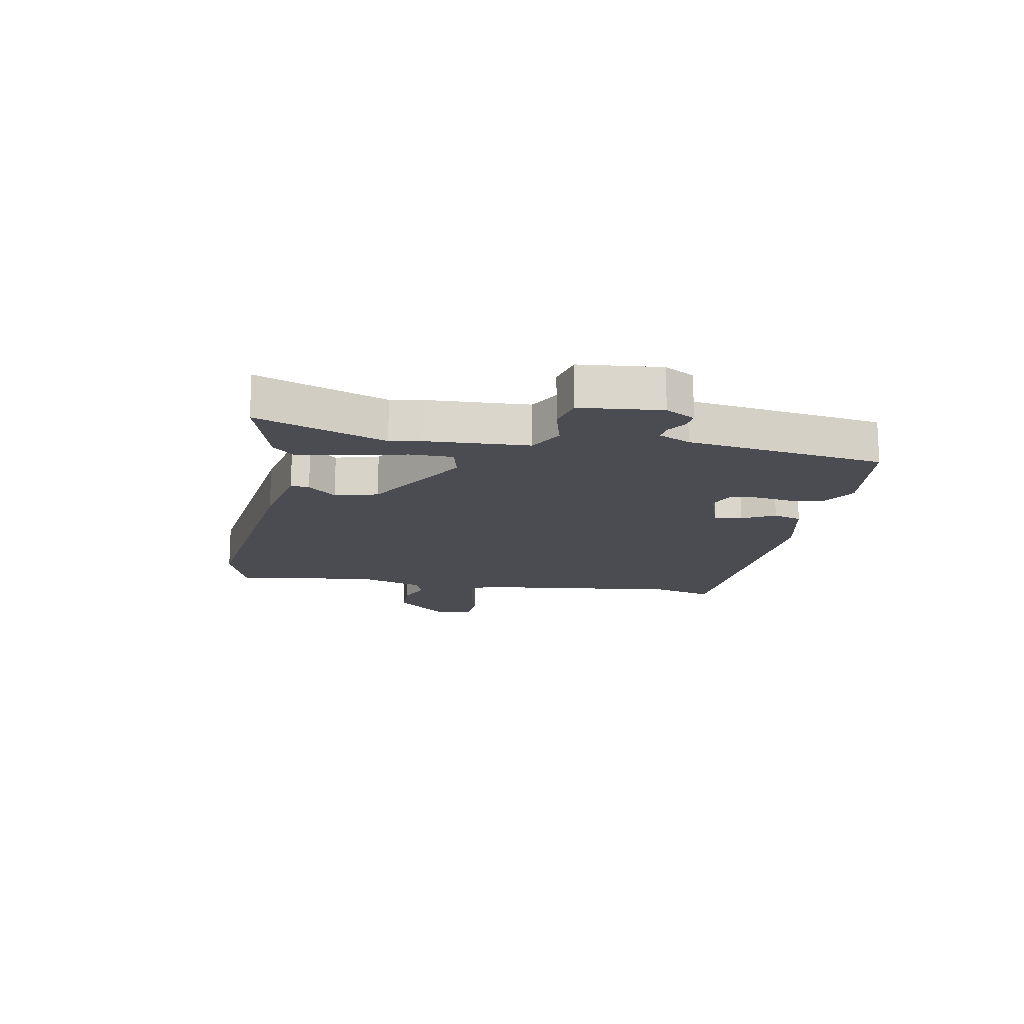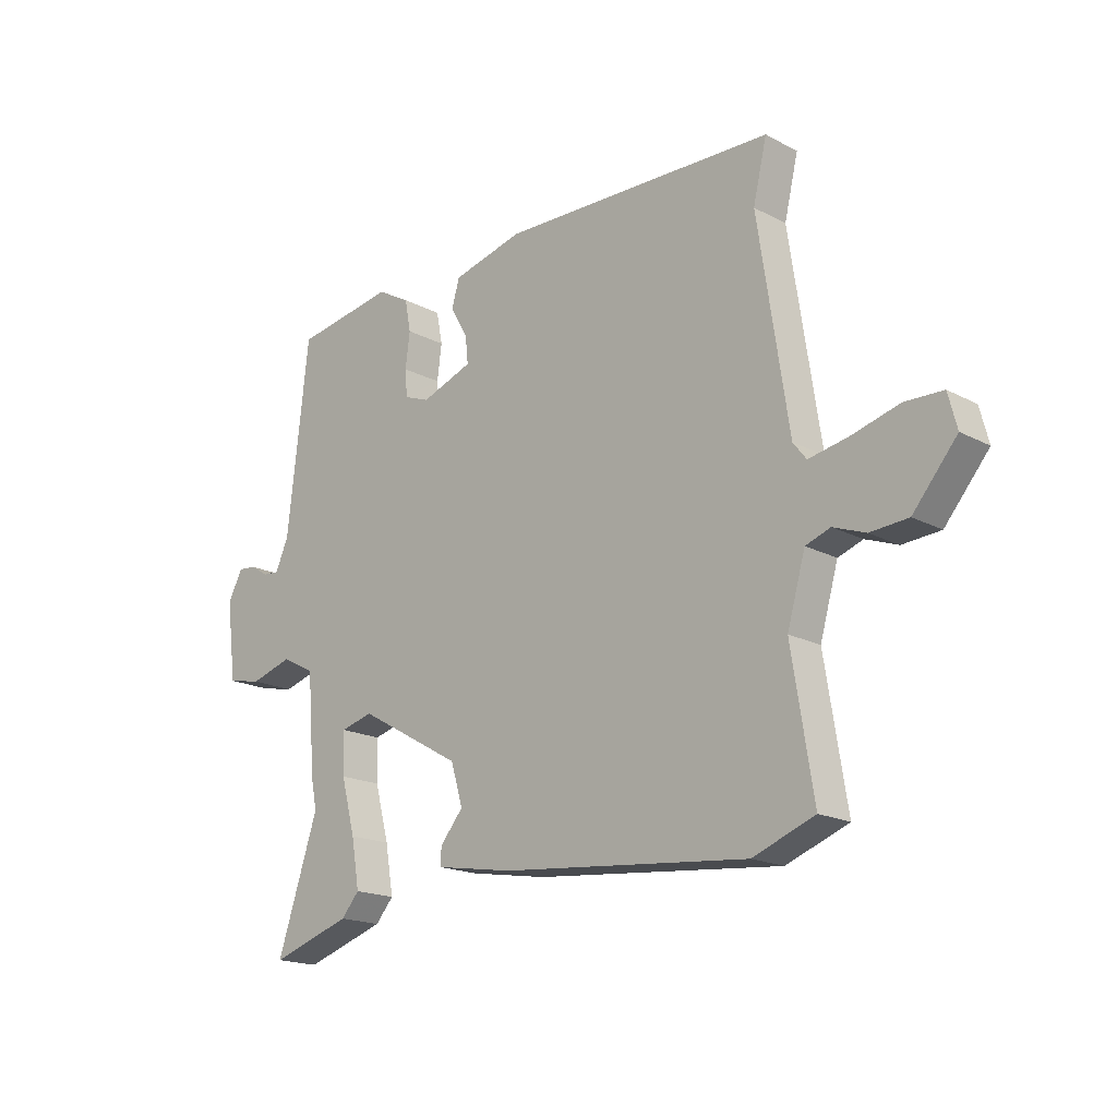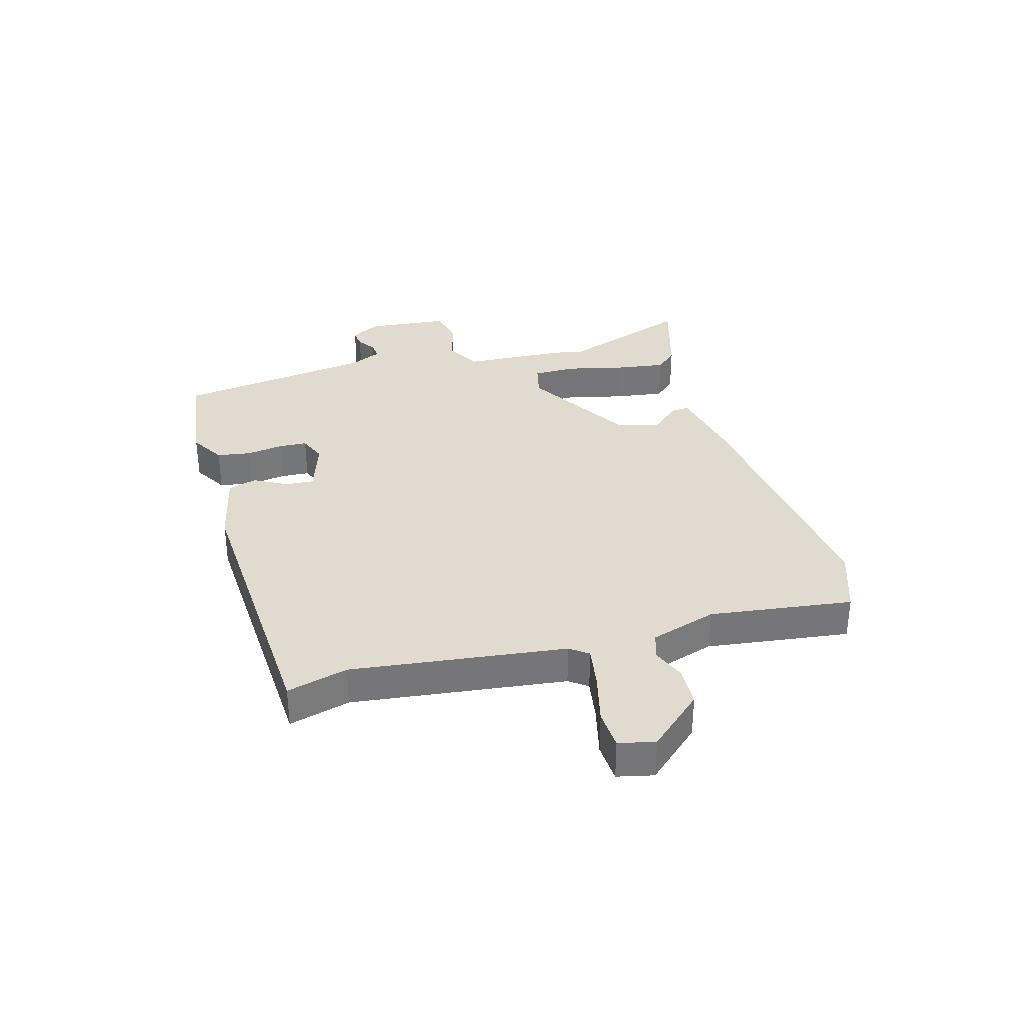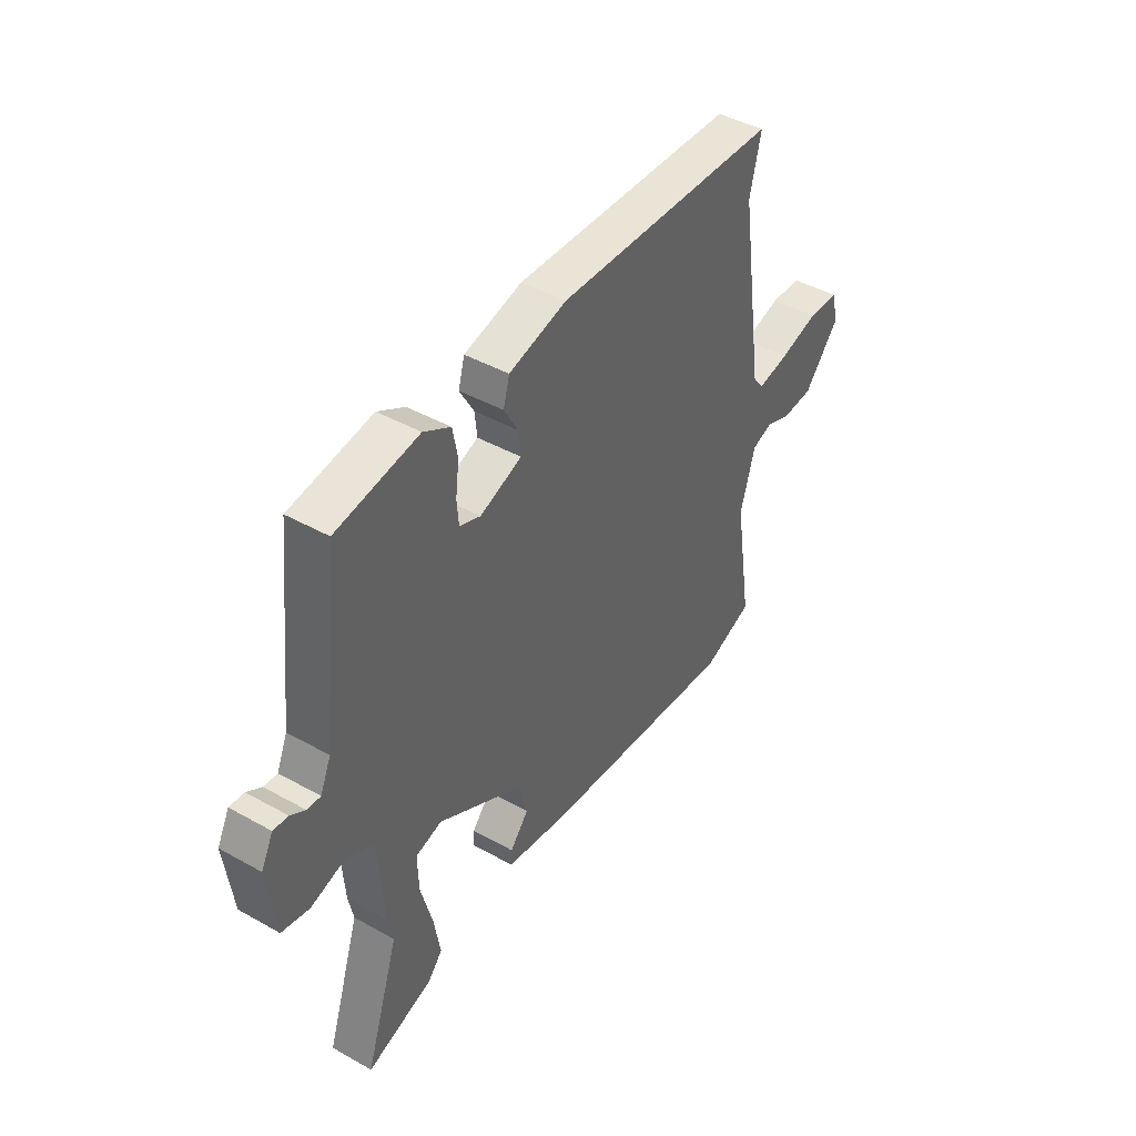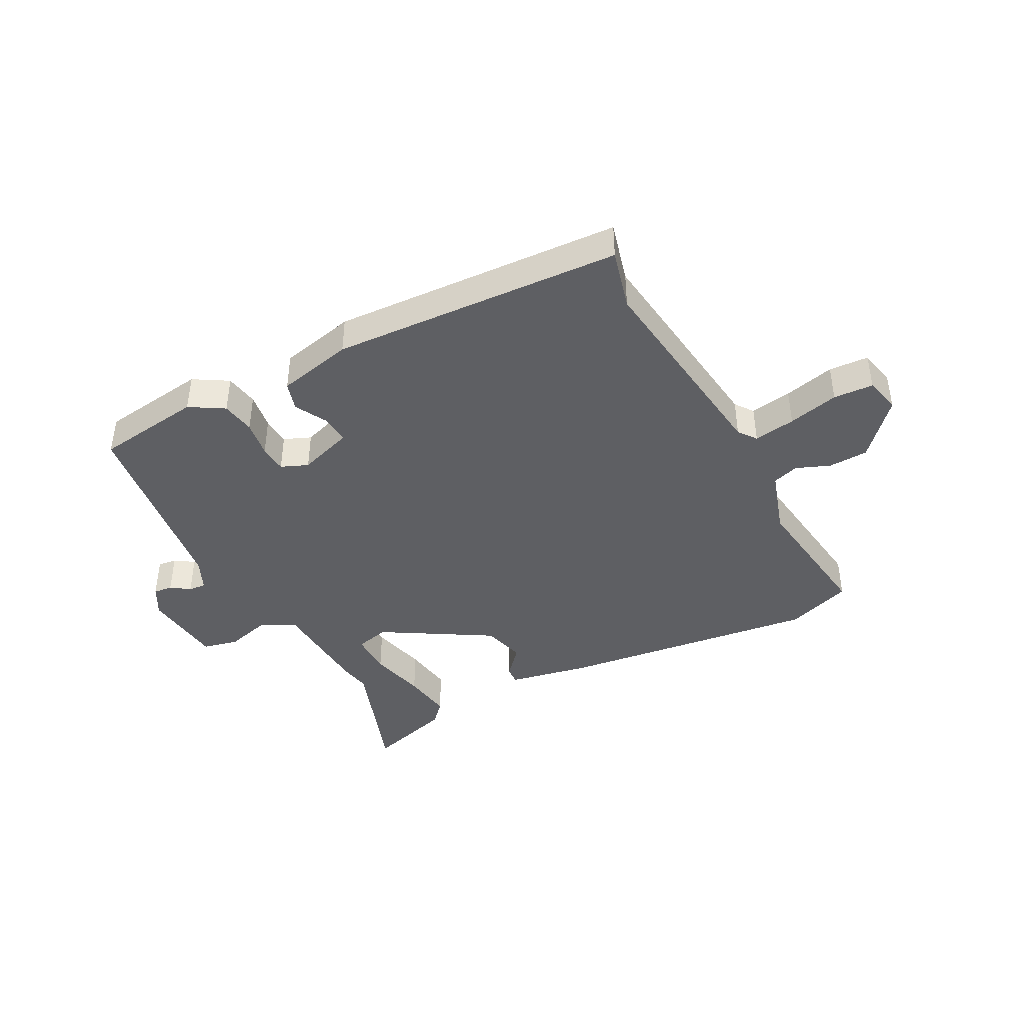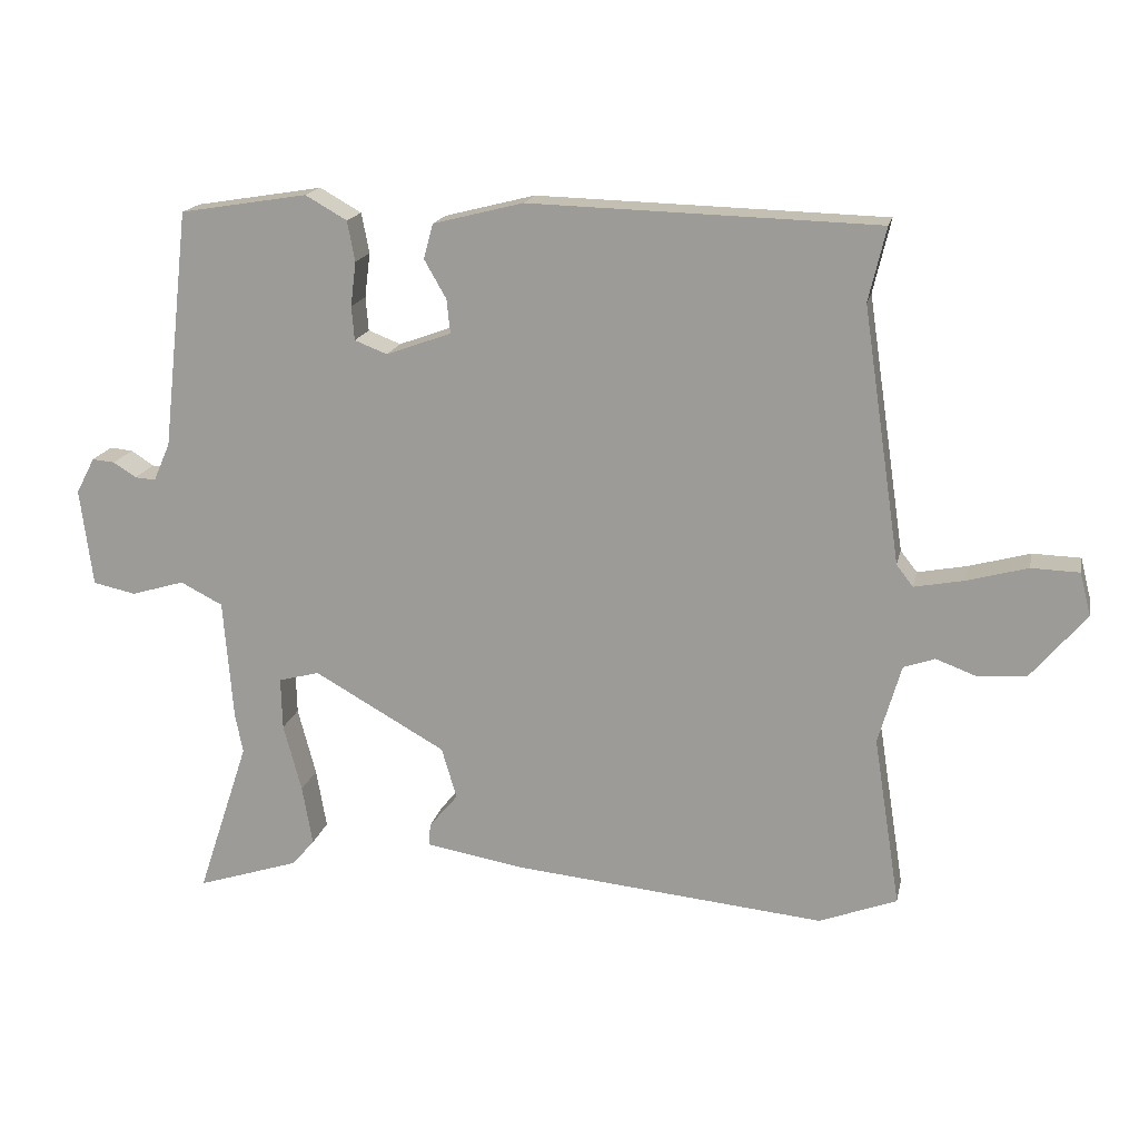
<metadata>
{"format":"obj","ext":"obj","renderer":"f3d","projection":"perspective","resolution":1024,"background":"white","views":[{"elev":-15.5,"azim":-102.1,"up":"+Y"},{"elev":-18.0,"azim":44.3,"up":"+Z"},{"elev":33.6,"azim":72.7,"up":"+Y"},{"elev":43.4,"azim":-56.5,"up":"+Z"},{"elev":-41.7,"azim":26.3,"up":"+Y"},{"elev":17.4,"azim":12.1,"up":"+Z"}]}
</metadata>
<code>
v 0.552 0.07 -0.48
v 0.44 0.07 -0.523
v -0.011 0.07 -0.48
v -0.153 0.07 -0.456
v -0.151 0.07 -0.424
v -0.109 0.07 -0.374
v -0.131 0.07 -0.3
v -0.321 0.07 -0.193
v -0.38 0.07 -0.209
v -0.378 0.07 -0.284
v -0.352 0.07 -0.382
v -0.337 0.07 -0.469
v -0.37 0.07 -0.507
v -0.518 0.07 -0.555
v -0.443 0.07 -0.328
v -0.454 0.07 -0.274
v -0.468 0.07 -0.096
v -0.529 0.07 -0.065
v -0.606 0.07 -0.088
v -0.668 0.07 -0.075
v -0.686 0.07 0.066
v -0.659 0.07 0.118
v -0.626 0.07 0.115
v -0.593 0.07 0.094
v -0.563 0.07 0.092
v -0.539 0.07 0.147
v -0.5 0.07 0.491
v -0.316 0.07 0.521
v -0.256 0.07 0.487
v -0.245 0.07 0.429
v -0.253 0.07 0.365
v -0.249 0.07 0.316
v -0.202 0.07 0.298
v -0.108 0.07 0.332
v -0.113 0.07 0.381
v -0.145 0.07 0.437
v -0.131 0.07 0.487
v -0.001 0.07 0.52
v 0.501 0.07 0.506
v 0.476 0.07 0.4
v 0.531 0.07 0.032
v 0.555 0.07 0.001
v 0.627 0.07 0.015
v 0.714 0.07 0.039
v 0.783 0.07 0.037
v 0.799 0.07 -0.025
v 0.719 0.07 -0.12
v 0.65 0.07 -0.125
v 0.591 0.07 -0.103
v 0.546 0.07 -0.119
v 0.513 0.07 -0.234
v 0.552 0 -0.48
v 0.44 0 -0.523
v -0.011 0 -0.48
v -0.153 0 -0.456
v -0.151 0 -0.424
v -0.109 0 -0.374
v -0.131 0 -0.3
v -0.321 0 -0.193
v -0.38 0 -0.209
v -0.378 0 -0.284
v -0.352 0 -0.382
v -0.337 0 -0.469
v -0.37 0 -0.507
v -0.518 0 -0.555
v -0.443 0 -0.328
v -0.454 0 -0.274
v -0.468 0 -0.096
v -0.529 0 -0.065
v -0.606 0 -0.088
v -0.668 0 -0.075
v -0.686 0 0.066
v -0.659 0 0.118
v -0.626 0 0.115
v -0.593 0 0.094
v -0.563 0 0.092
v -0.539 0 0.147
v -0.5 0 0.491
v -0.316 0 0.521
v -0.256 0 0.487
v -0.245 0 0.429
v -0.253 0 0.365
v -0.249 0 0.316
v -0.202 0 0.298
v -0.108 0 0.332
v -0.113 0 0.381
v -0.145 0 0.437
v -0.131 0 0.487
v -0.001 0 0.52
v 0.501 0 0.506
v 0.476 0 0.4
v 0.531 0 0.032
v 0.555 0 0.001
v 0.627 0 0.015
v 0.714 0 0.039
v 0.783 0 0.037
v 0.799 0 -0.025
v 0.719 0 -0.12
v 0.65 0 -0.125
v 0.591 0 -0.103
v 0.546 0 -0.119
v 0.513 0 -0.234
f 47 48 49
f 46 47 49
f 45 46 49
f 44 45 49
f 43 44 49
f 42 43 49 50
f 41 42 50 51
f 38 39 40
f 37 38 40
f 36 37 40
f 35 36 40
f 40 41 51
f 35 40 51
f 34 35 51
f 29 30 31
f 28 29 31
f 27 28 31
f 26 27 31
f 25 26 31 32
f 22 23 24
f 21 22 24
f 20 21 24
f 19 20 24
f 18 19 24
f 17 18 24 25
f 15 16 17
f 13 14 15
f 12 13 15
f 11 12 15
f 10 11 15
f 9 10 15 17
f 25 32 33
f 17 25 33
f 9 17 33
f 8 9 33
f 4 5 6
f 3 4 6
f 2 3 6 7
f 33 34 51
f 8 33 51
f 7 8 51
f 2 7 51
f 1 2 51
f 100 99 98
f 100 98 97
f 100 97 96
f 100 96 95
f 100 95 94
f 101 100 94 93
f 102 101 93 92
f 91 90 89
f 91 89 88
f 91 88 87
f 91 87 86
f 102 92 91
f 102 91 86
f 102 86 85
f 82 81 80
f 82 80 79
f 82 79 78
f 82 78 77
f 83 82 77 76
f 75 74 73
f 75 73 72
f 75 72 71
f 75 71 70
f 75 70 69
f 76 75 69 68
f 68 67 66
f 66 65 64
f 66 64 63
f 66 63 62
f 66 62 61
f 68 66 61 60
f 84 83 76
f 84 76 68
f 84 68 60
f 84 60 59
f 57 56 55
f 57 55 54
f 58 57 54 53
f 102 85 84
f 102 84 59
f 102 59 58
f 102 58 53
f 102 53 52
f 1 52 53 2
f 2 53 54 3
f 3 54 55 4
f 4 55 56 5
f 5 56 57 6
f 6 57 58 7
f 7 58 59 8
f 8 59 60 9
f 9 60 61 10
f 10 61 62 11
f 11 62 63 12
f 12 63 64 13
f 13 64 65 14
f 14 65 66 15
f 15 66 67 16
f 16 67 68 17
f 17 68 69 18
f 18 69 70 19
f 19 70 71 20
f 20 71 72 21
f 21 72 73 22
f 22 73 74 23
f 23 74 75 24
f 24 75 76 25
f 25 76 77 26
f 26 77 78 27
f 27 78 79 28
f 28 79 80 29
f 29 80 81 30
f 30 81 82 31
f 31 82 83 32
f 32 83 84 33
f 33 84 85 34
f 34 85 86 35
f 35 86 87 36
f 36 87 88 37
f 37 88 89 38
f 38 89 90 39
f 39 90 91 40
f 40 91 92 41
f 41 92 93 42
f 42 93 94 43
f 43 94 95 44
f 44 95 96 45
f 45 96 97 46
f 46 97 98 47
f 47 98 99 48
f 48 99 100 49
f 49 100 101 50
f 50 101 102 51
f 51 102 52 1

</code>
